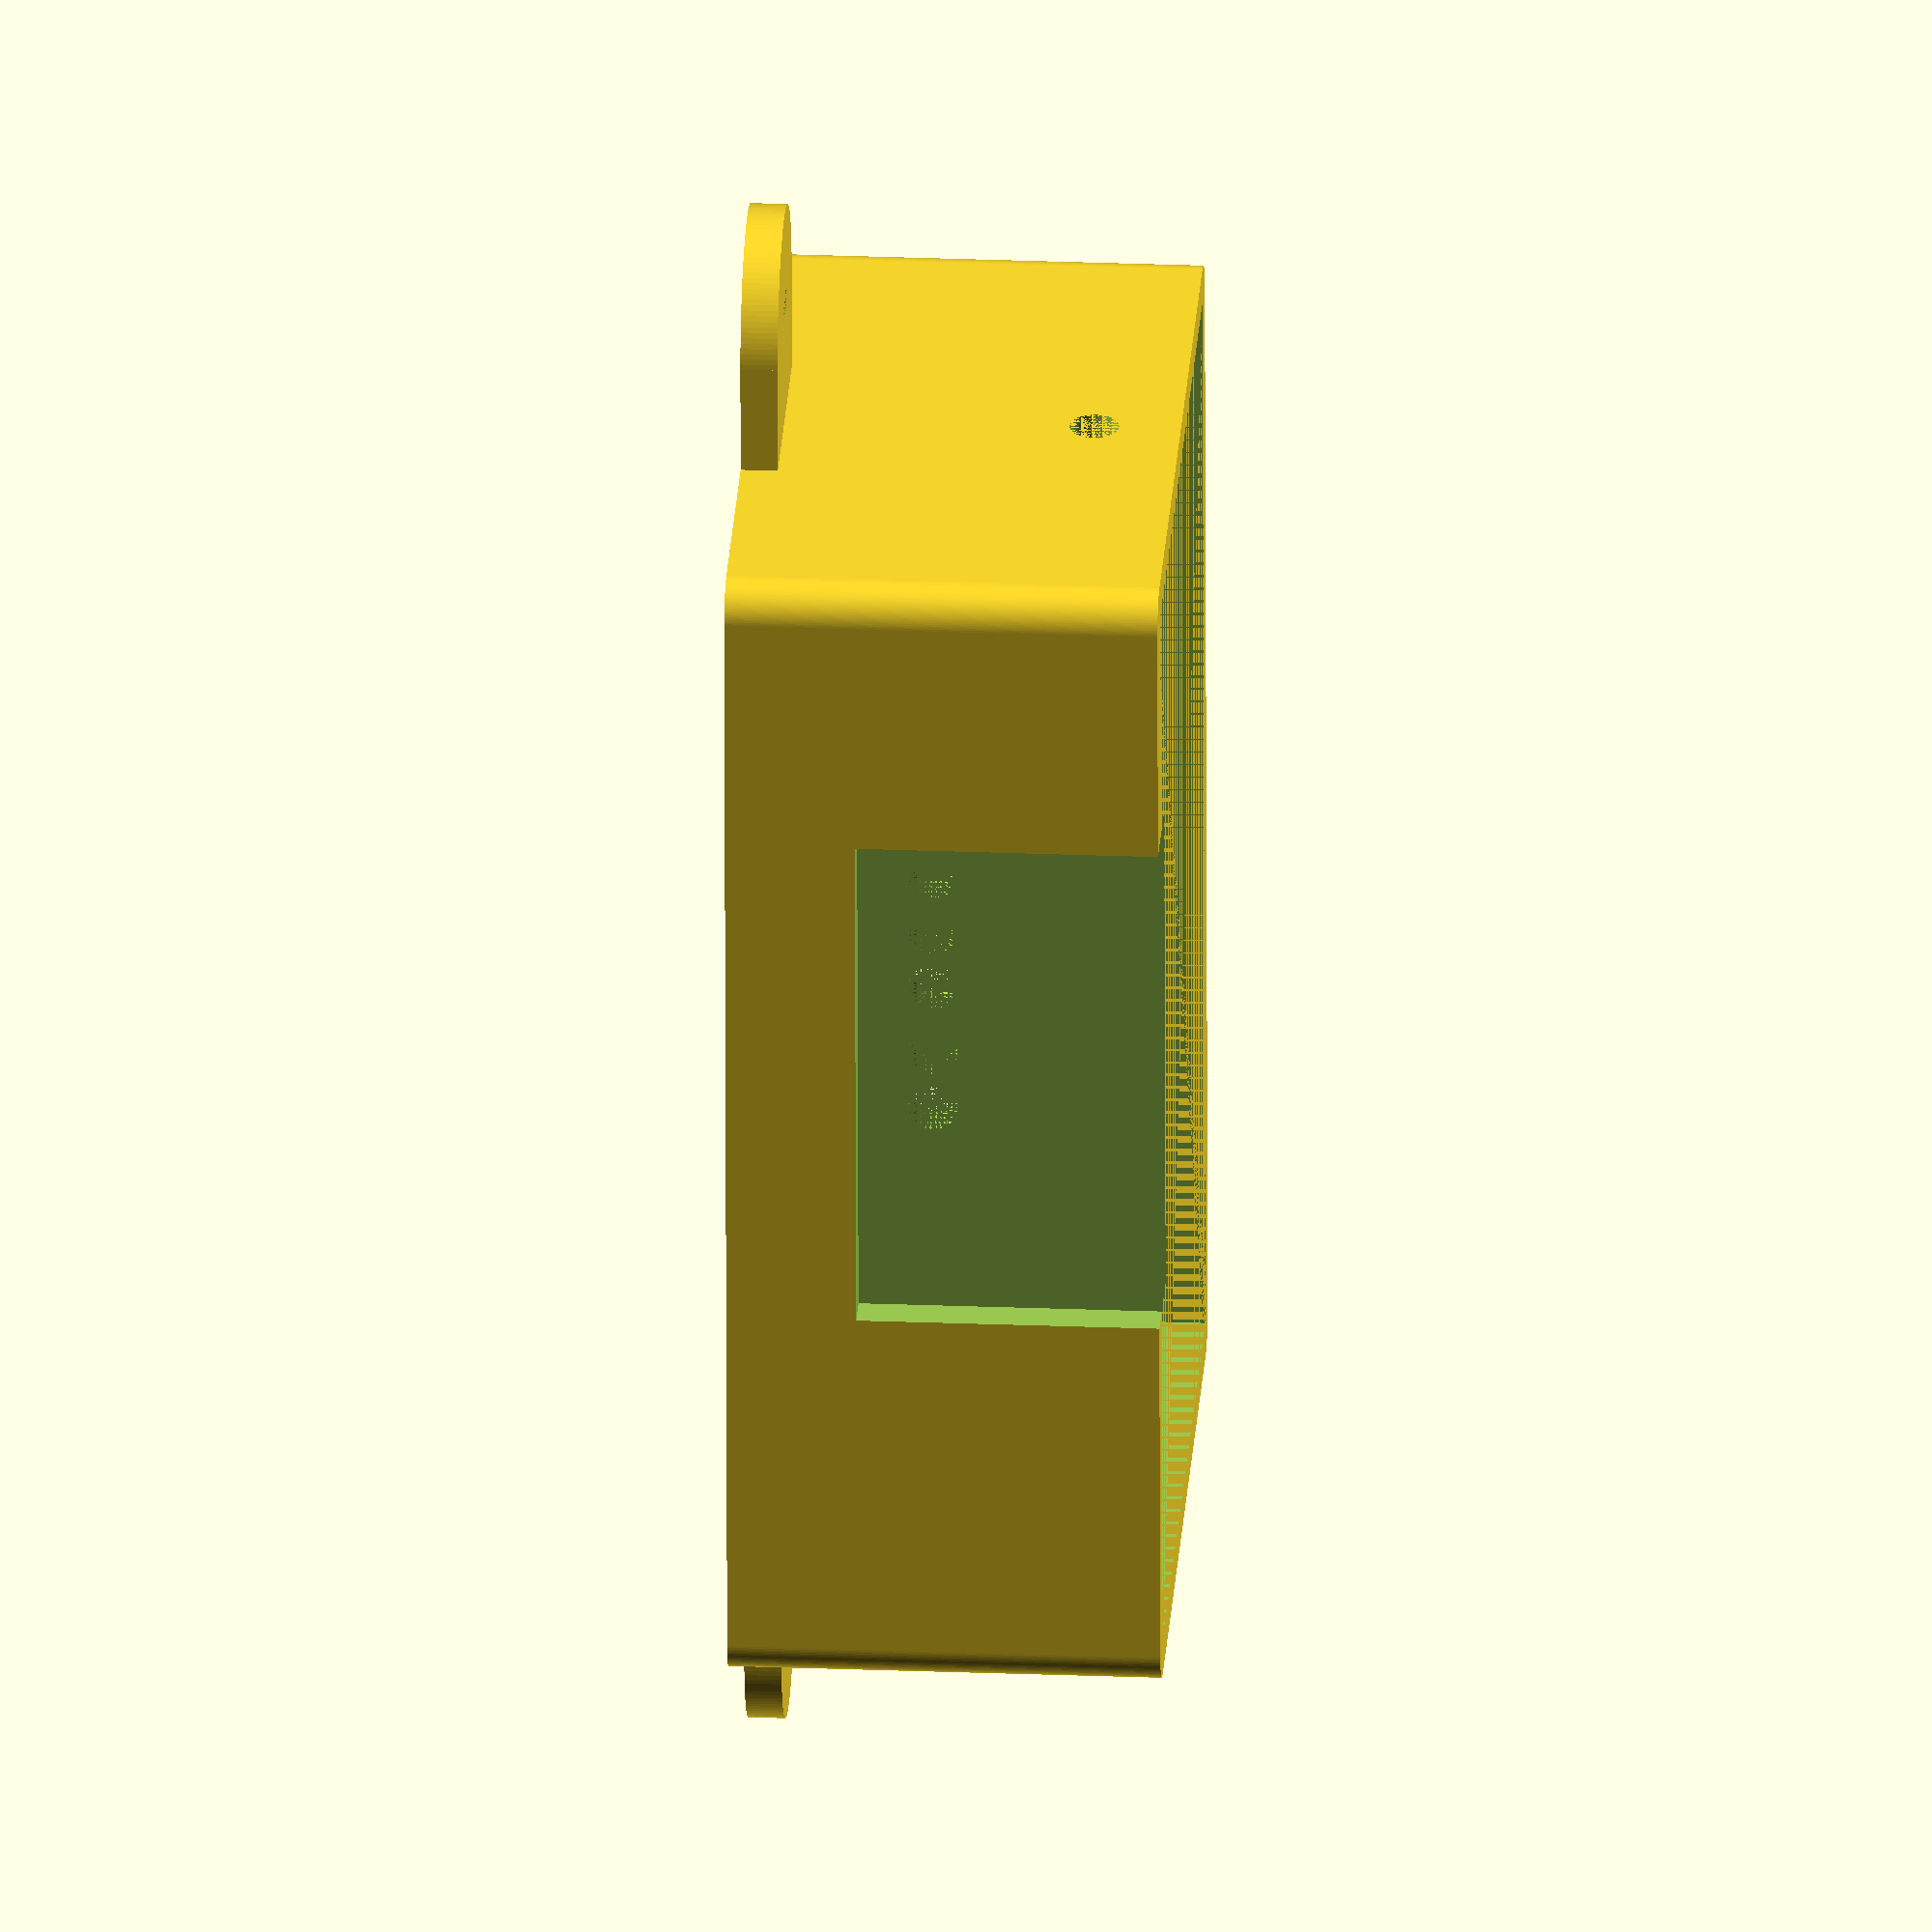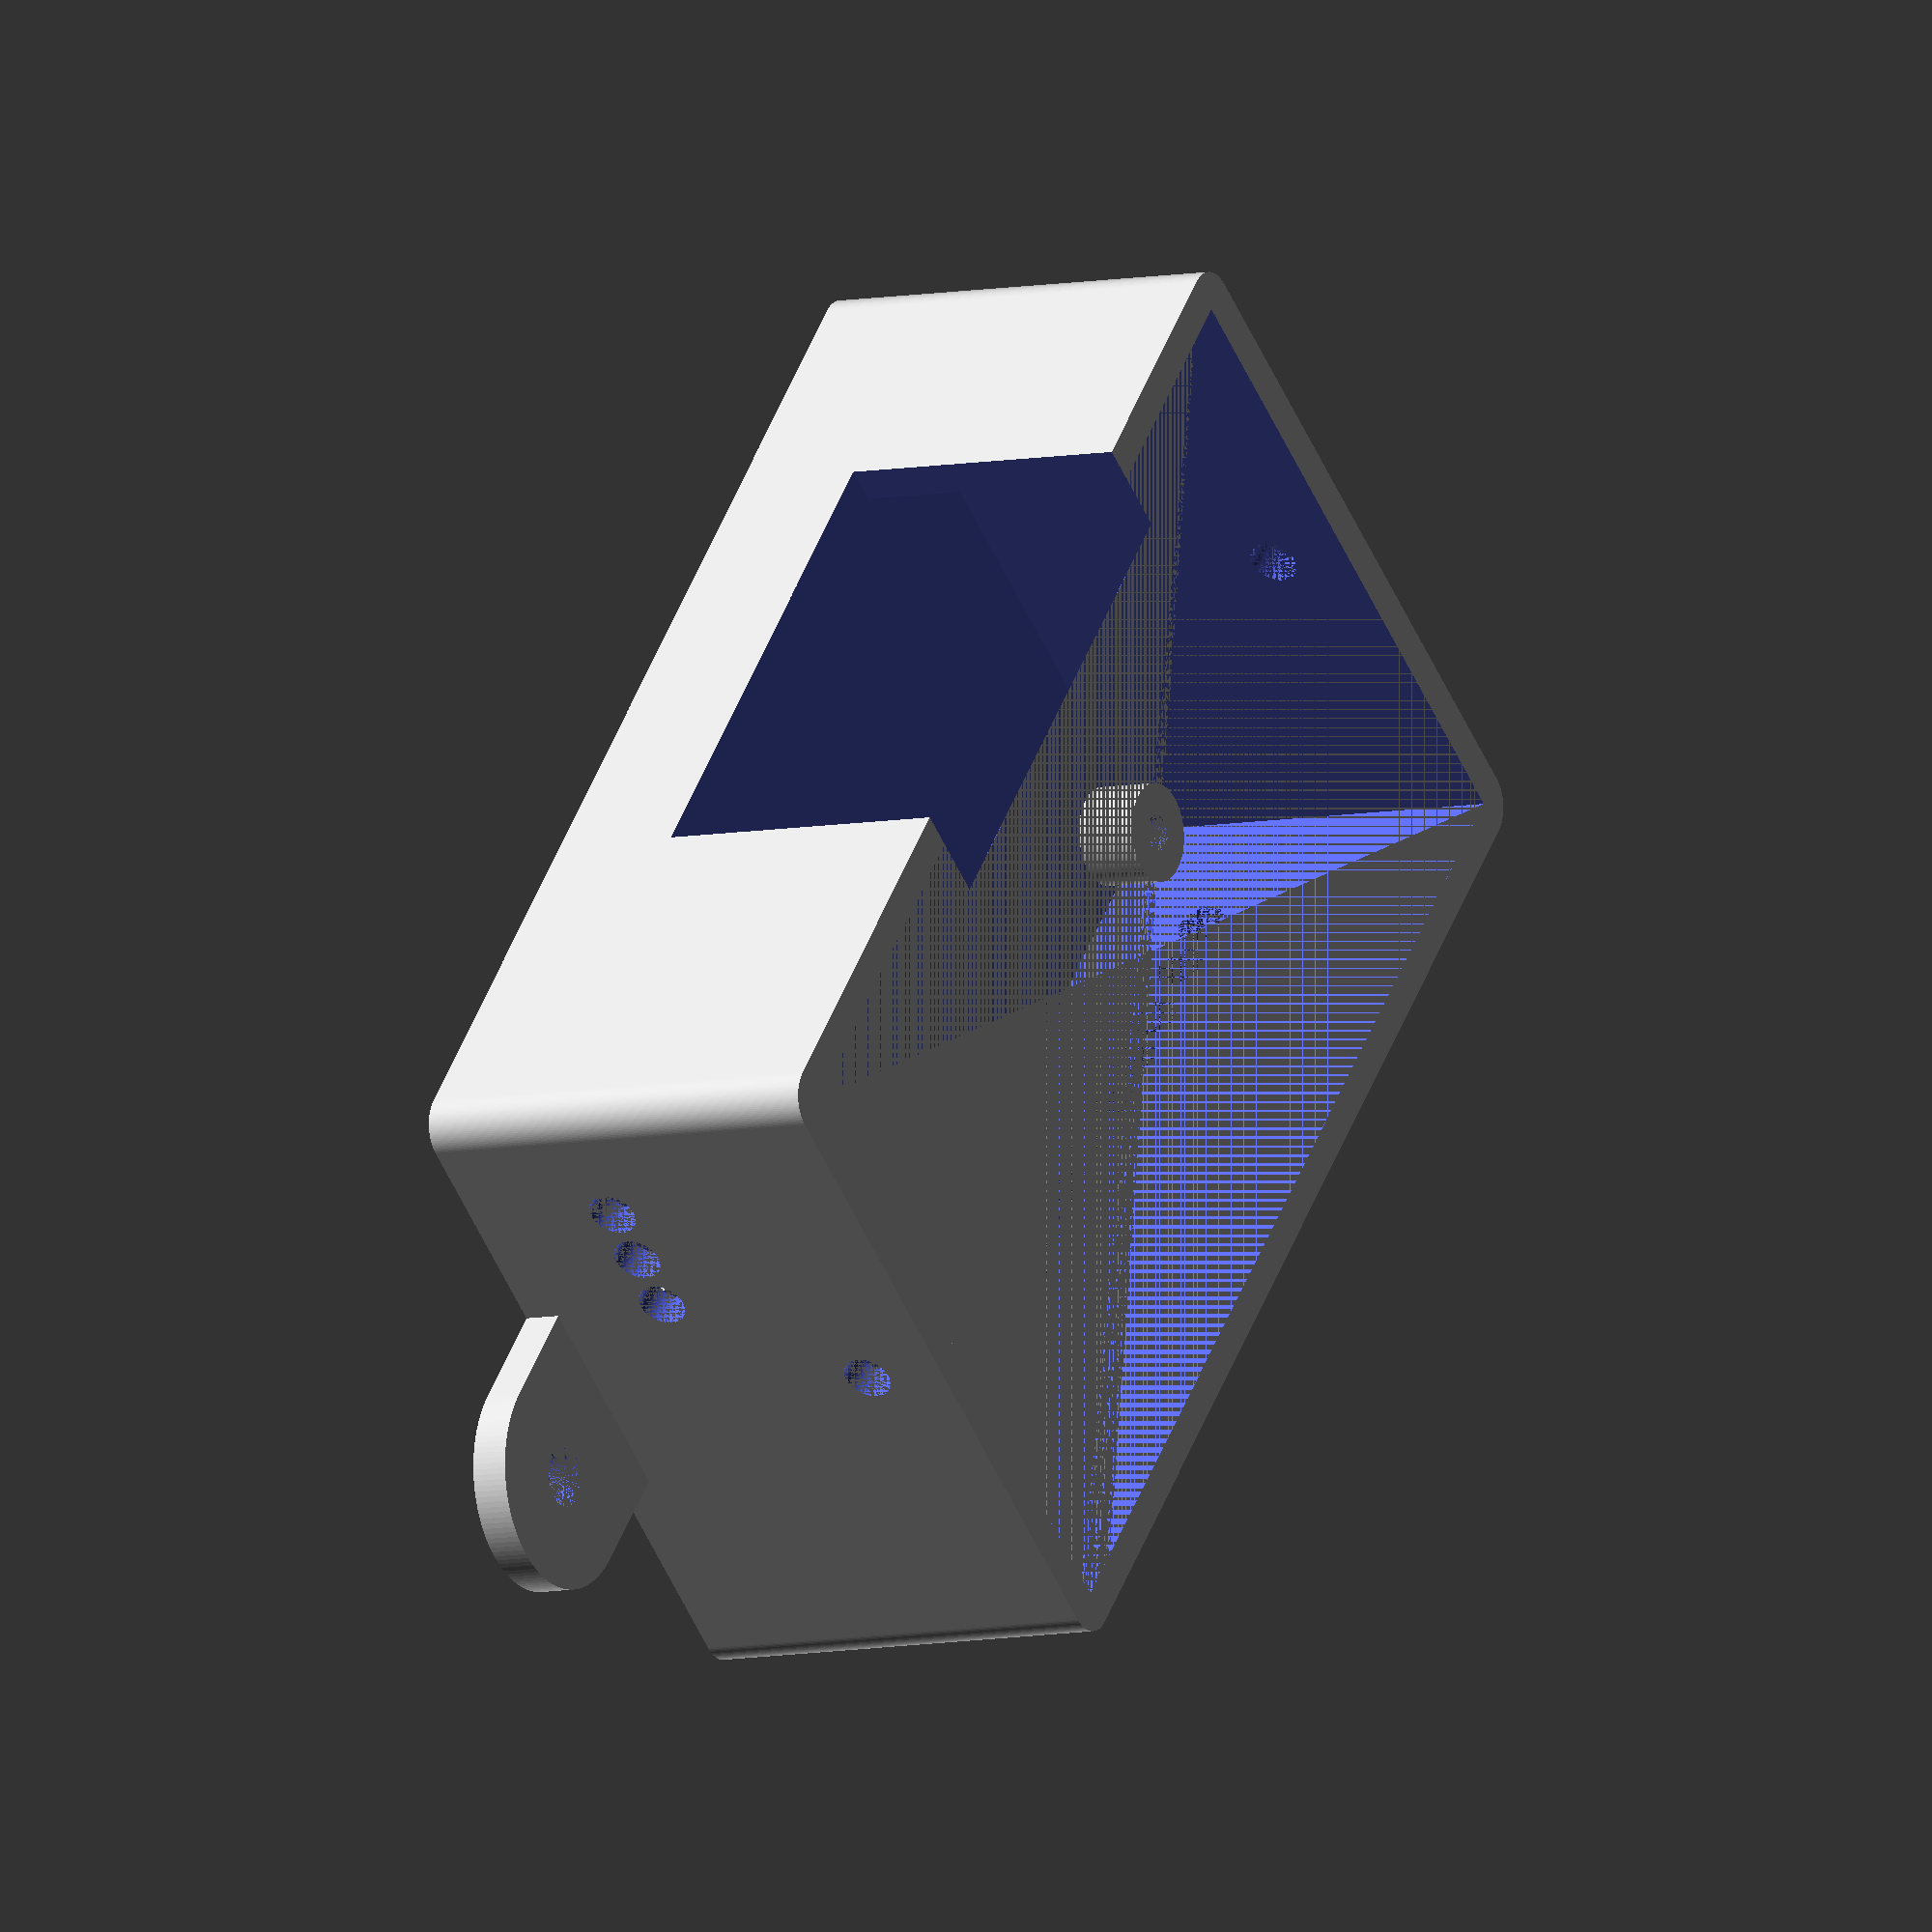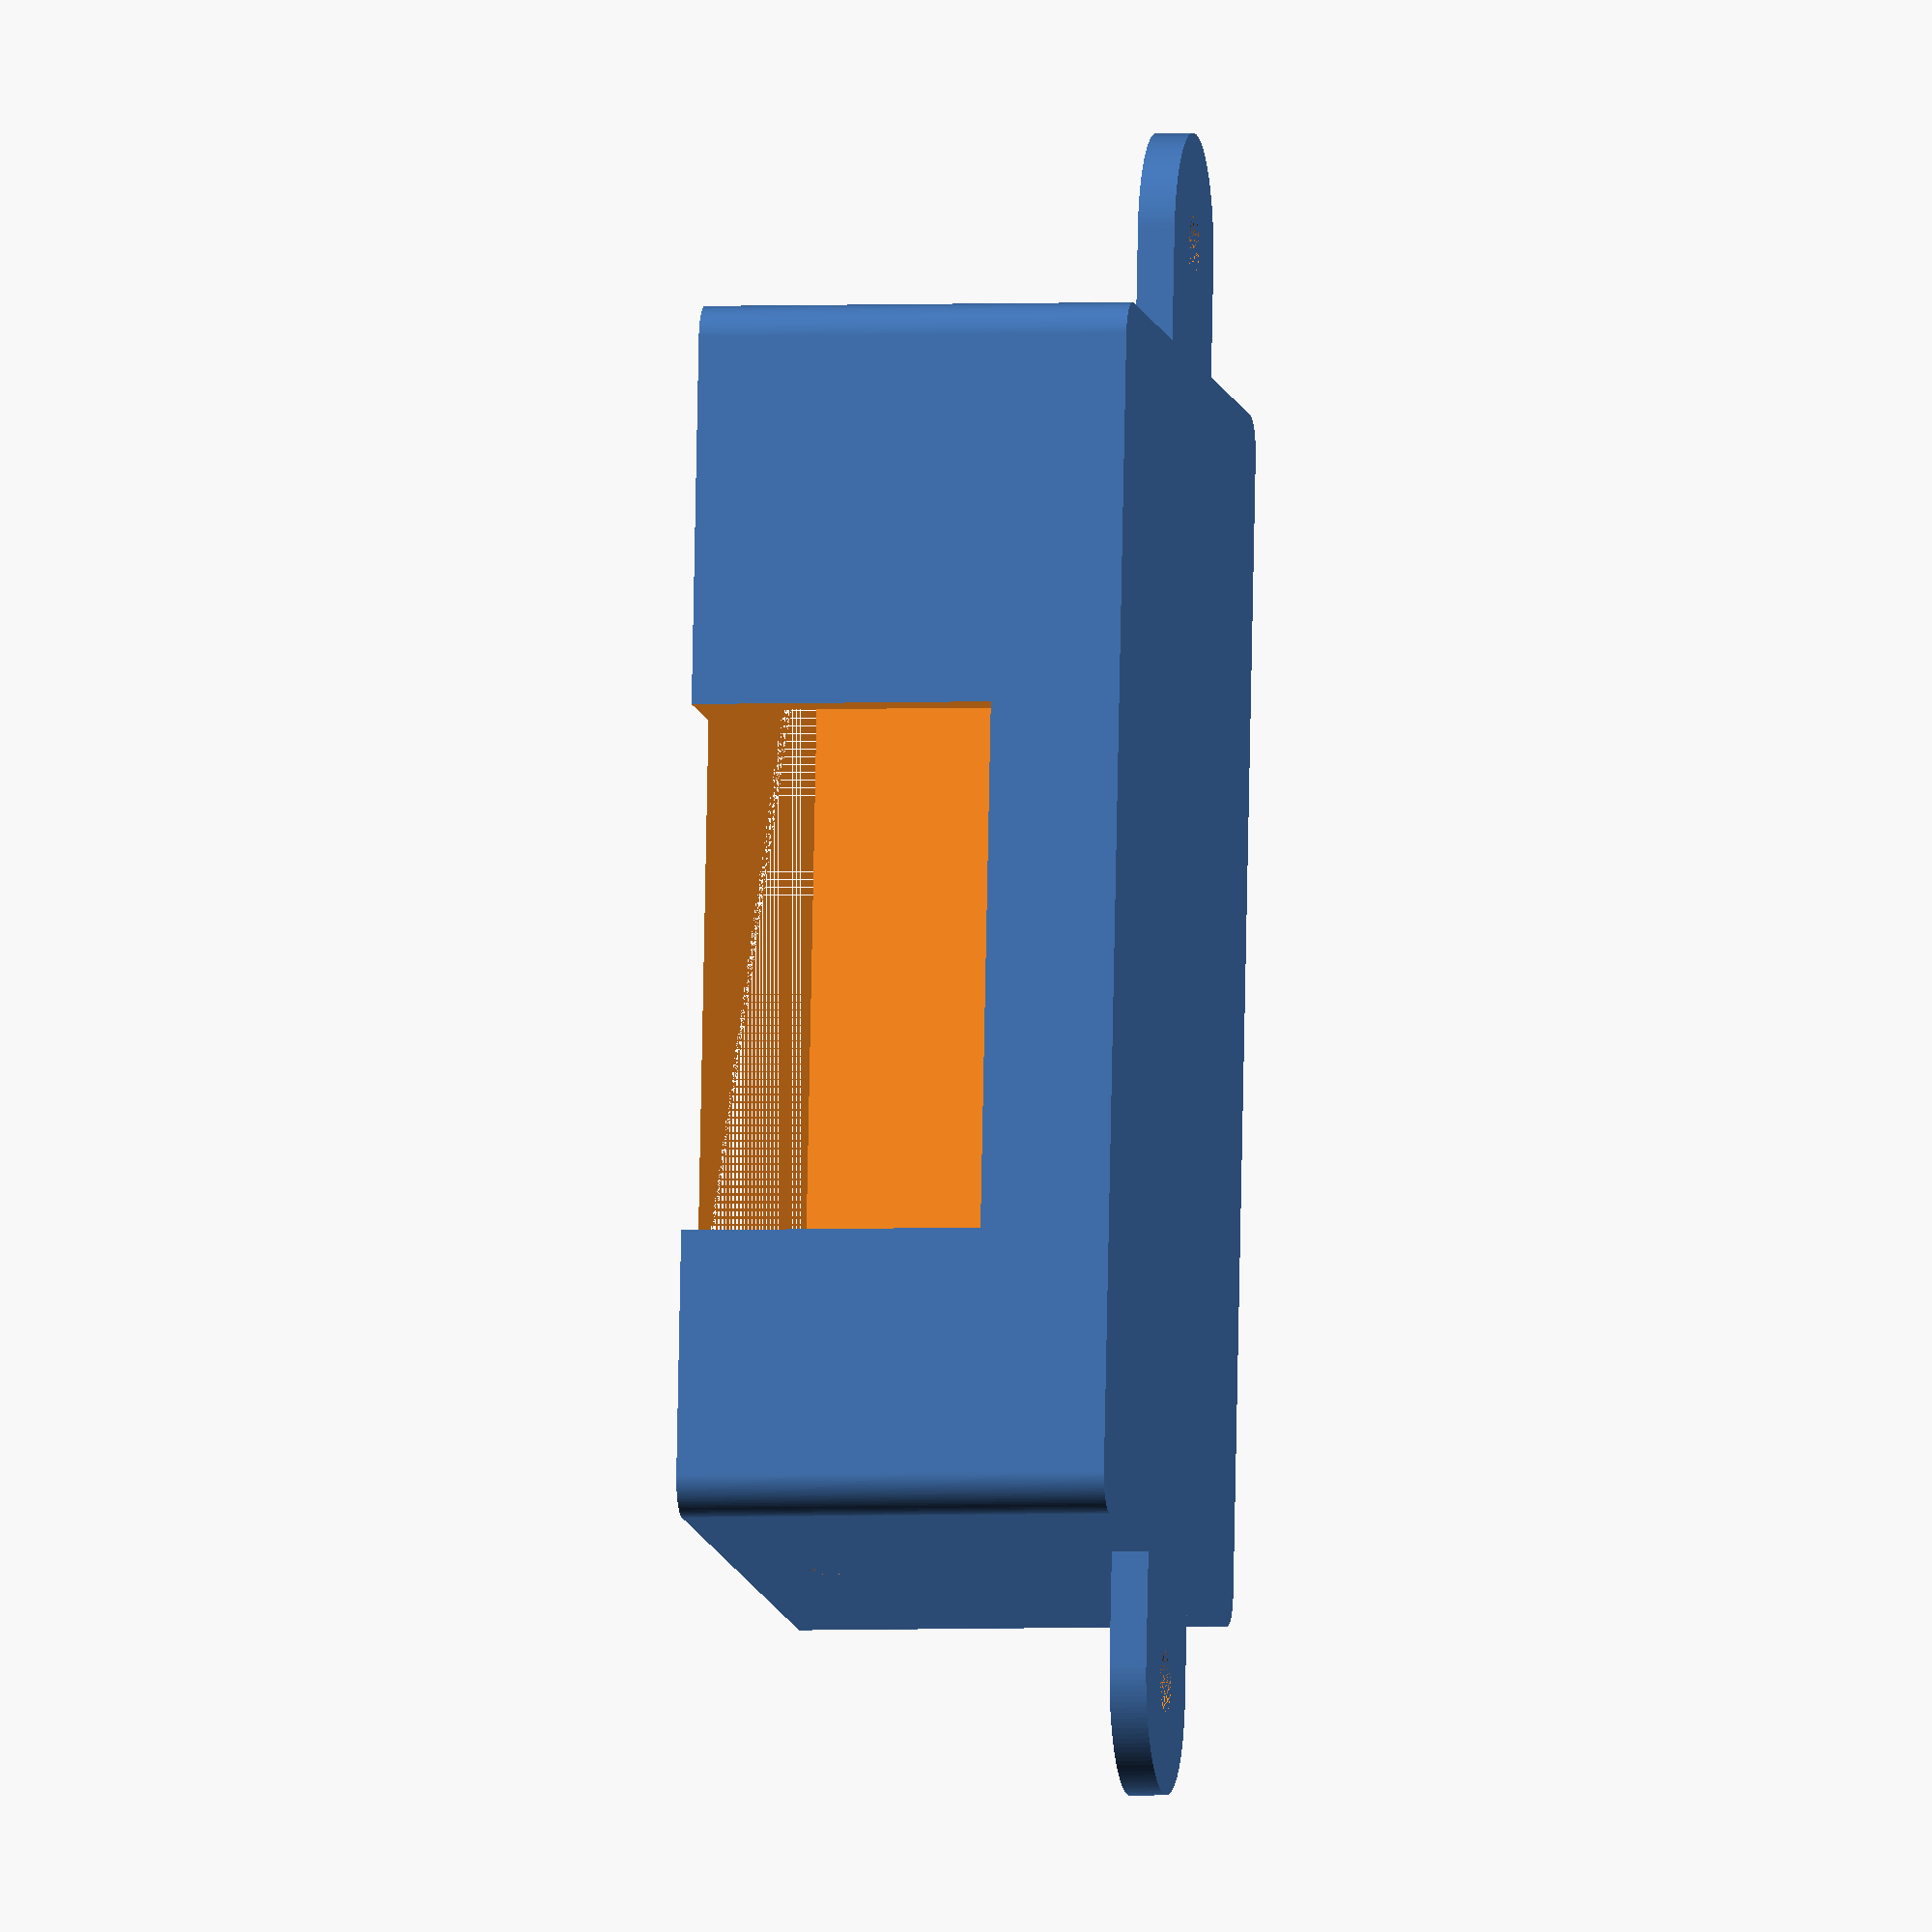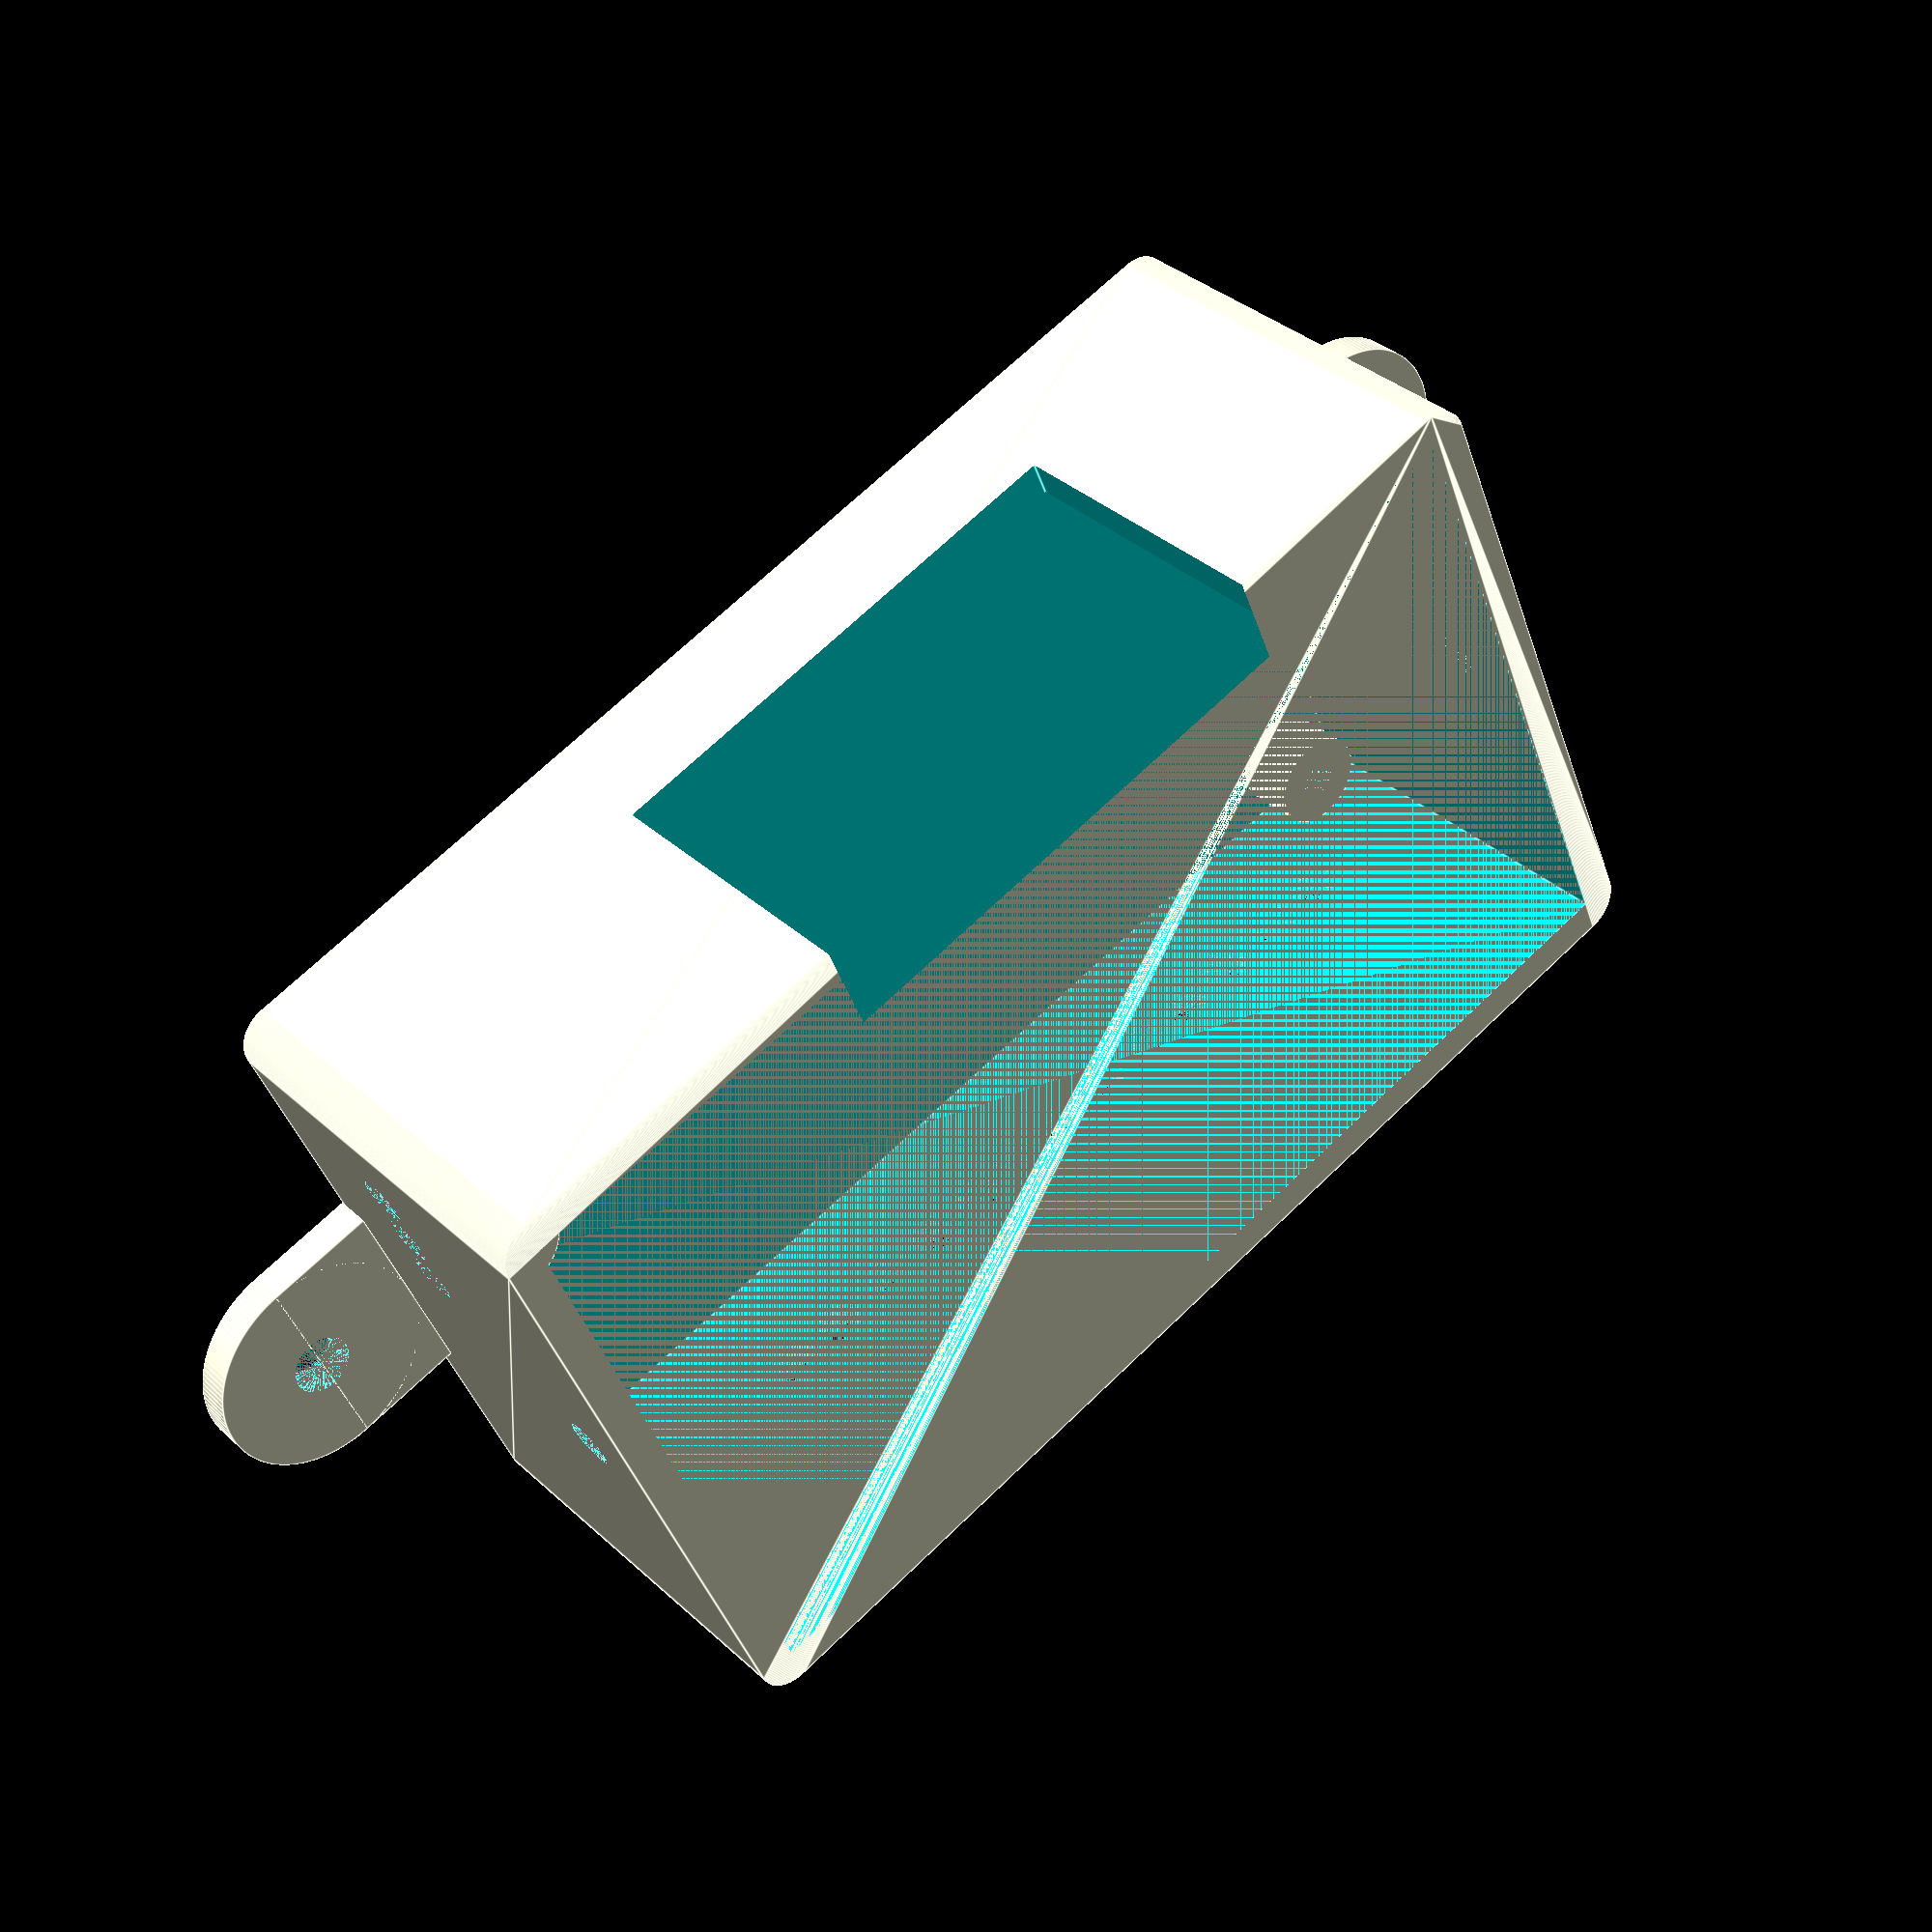
<openscad>
tls=3;

b1=47;
a1=83;
a=93;
b=55;
c=32;

a2=tls+(a-a1)/2;
b2=tls+b/2;

a3=tls+a-(a-a1)/2;
b3_1=tls+(b-b1)/2;
b3_2=tls+b-(b-b1)/2;

$fn=128;

module box() {
//коробка
    difference() {
        minkowski()
        {
            translate([tls,tls,0]) cube([a,b,c]);
            cylinder(r=tls,h=tls);
        }
        translate([tls,tls,tls]) cube([a,b,c]);
    }
}
module     stand() {
//стойки для платы
    difference() {
        translate([0,0,0]) cylinder(d=8,h=5);
        translate([0,0,0]) cylinder(d=3,h=5);
    }
}

module ear() {
//крепежные уши
    difference() {
        union() {
            translate([0,b/3/2,0]) cylinder(d=b/3,h=tls);
            translate([0,0,0]) cube([b/3/2,b/3,tls]);
        }
        translate([0,b/3/2,0]) cylinder(d=5,h=tls);
    }
}
module hole1() {
//отверстие под провода по длинной стороне
    rotate ([90,0,0]) cylinder(d=4,h=tls);
    
}

module hole2() {
//отверстие под провода по короткой
    rotate ([0,90,0]) cylinder(d=4,h=tls);
    
}

module hole3() {
//отверстие под крышку
    rotate ([0,90,0]) cylinder(d=3.5,h=tls);
    
}
difference() {
    union() {
        box(); //коробка
        ///стойки для платы
        translate([a2,b2,tls]) stand();
        translate([a3,b3_1,tls]) stand();
        translate([a3,b3_2,tls]) stand();
        //крепежные уши
        translate([-b/3/2,b/2-b/3/2+tls,0]) ear();
        translate([a-tls+b/3-0.2,b/2-b/3/2+tls,tls]) rotate ([0,180,0]) ear();
    }
    t1=14.5+4.5+tls;
    translate([t1,tls,10+tls]) hole1();
    t2=t1+5;
    translate([t2,tls,10+tls]) hole1();
    t3=t2+6;
    translate([t3,tls,10+tls]) hole1();
    t4=t3+5;
    translate([t4,tls,10+tls]) hole1();
    t5=t4+5;
    translate([t5,tls,10+tls]) hole1();
    t6=t5+5;
    translate([t6,tls,10+tls]) hole1();
    t7=t6+5;
    translate([t7,tls,10+tls]) hole1();
    t8=t7+5;
    translate([t8,tls,10+tls]) hole1();
    t9=t8+5;
    translate([t9,tls,10+tls]) hole1();
    t10=t9+5;
    translate([t10,tls,10+tls]) hole1();
    t11=t10+5;
    translate([t11,tls,10+tls]) hole1();
    t12=t11+6;
    translate([t12,tls,10+tls]) hole1();
    t13=t12+5;
    translate([t13,tls,10+tls]) hole1();

    tt1=b2+9.5;
    translate([0,tt1,10+tls]) hole2();
    tt2=tt1+5;
    translate([0,tt2,10+tls]) hole2();
    tt3=tt2+5;
    translate([0,tt3,10+tls]) hole2();
    translate([0,b2,c-2-2]) hole2();
    translate([tls+a,b2,c-2-2]) hole2();
    
    translate([a2+25,53,2.5+5+tls]) cube(43,30,42);
}



</openscad>
<views>
elev=154.6 azim=87.6 roll=266.4 proj=o view=wireframe
elev=187.2 azim=130.5 roll=238.3 proj=o view=solid
elev=3.0 azim=83.5 roll=99.9 proj=o view=solid
elev=146.0 azim=157.1 roll=219.0 proj=p view=edges
</views>
